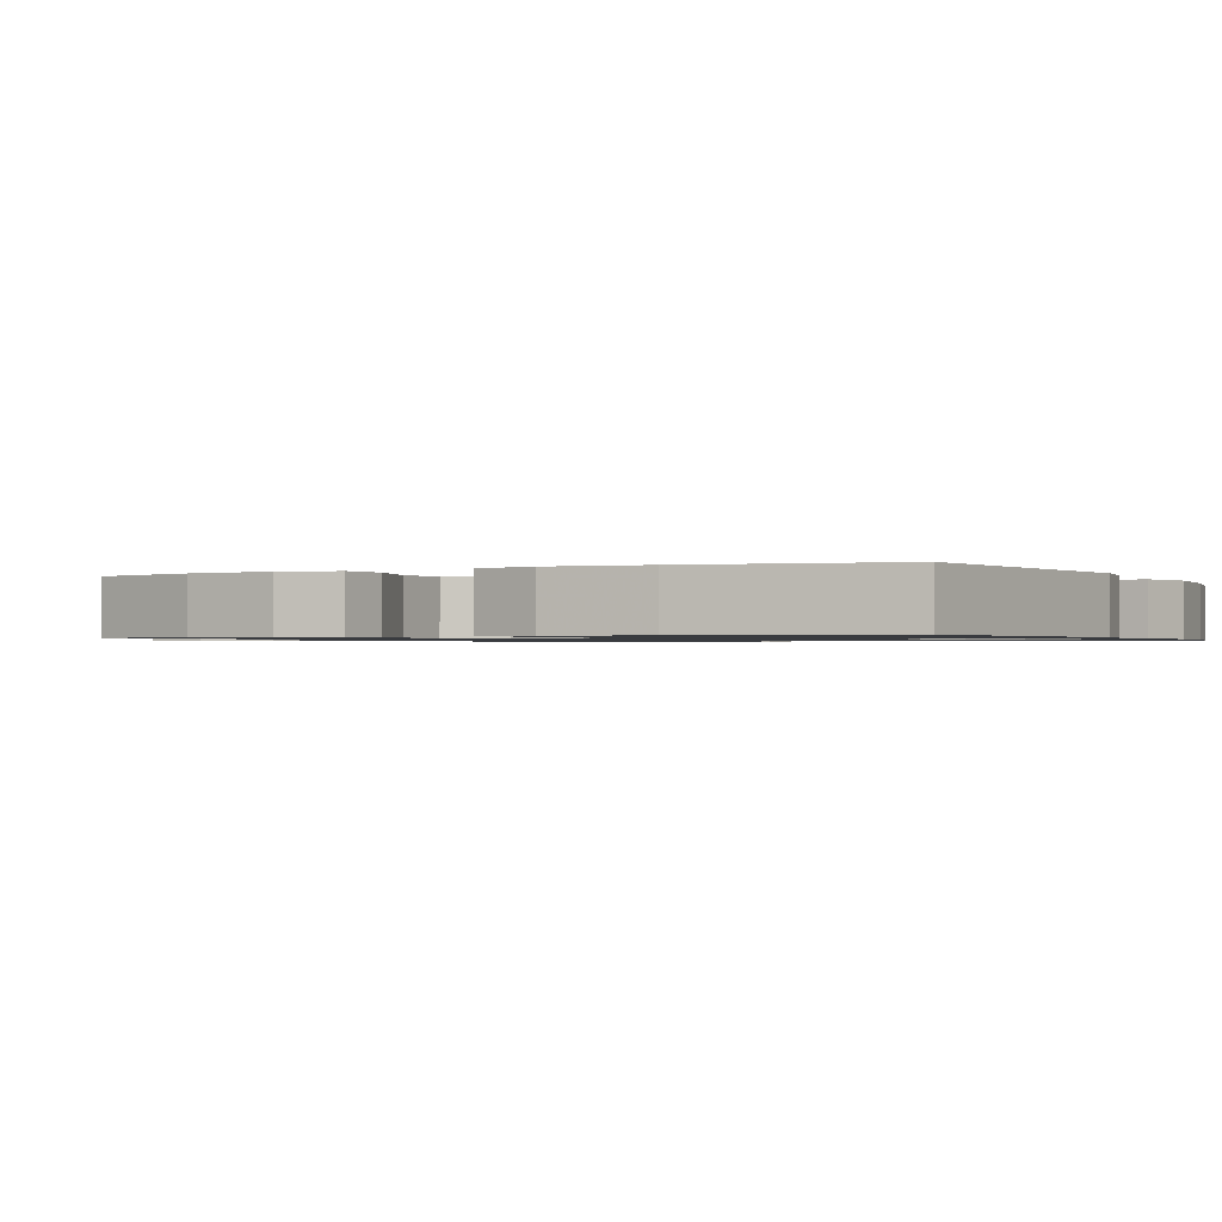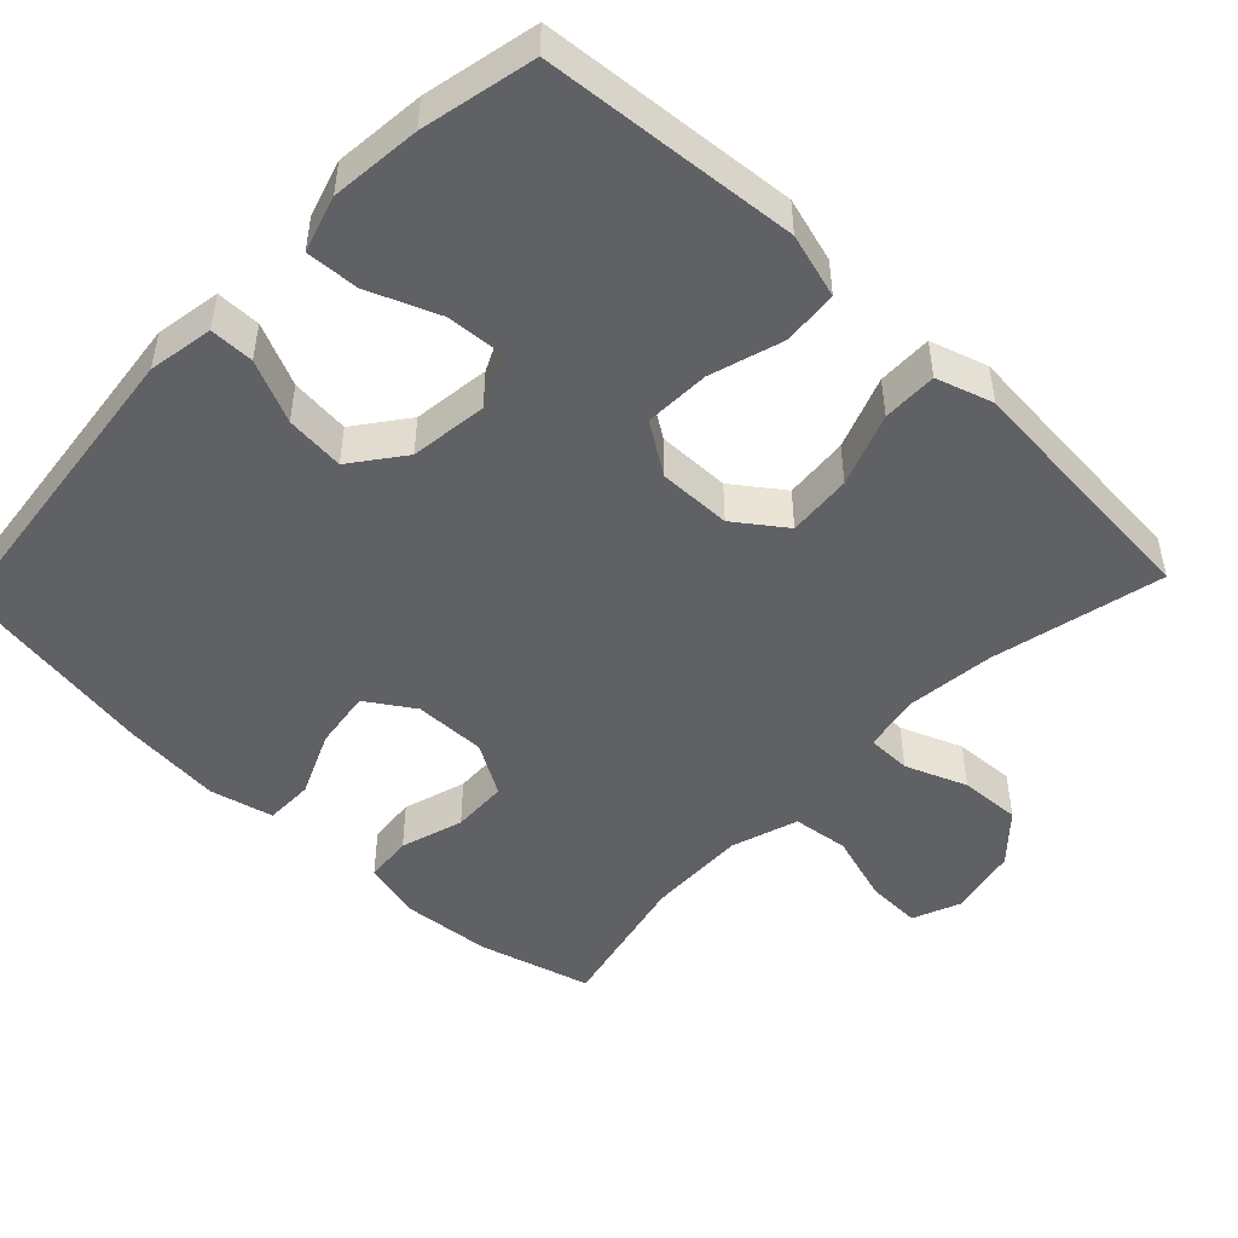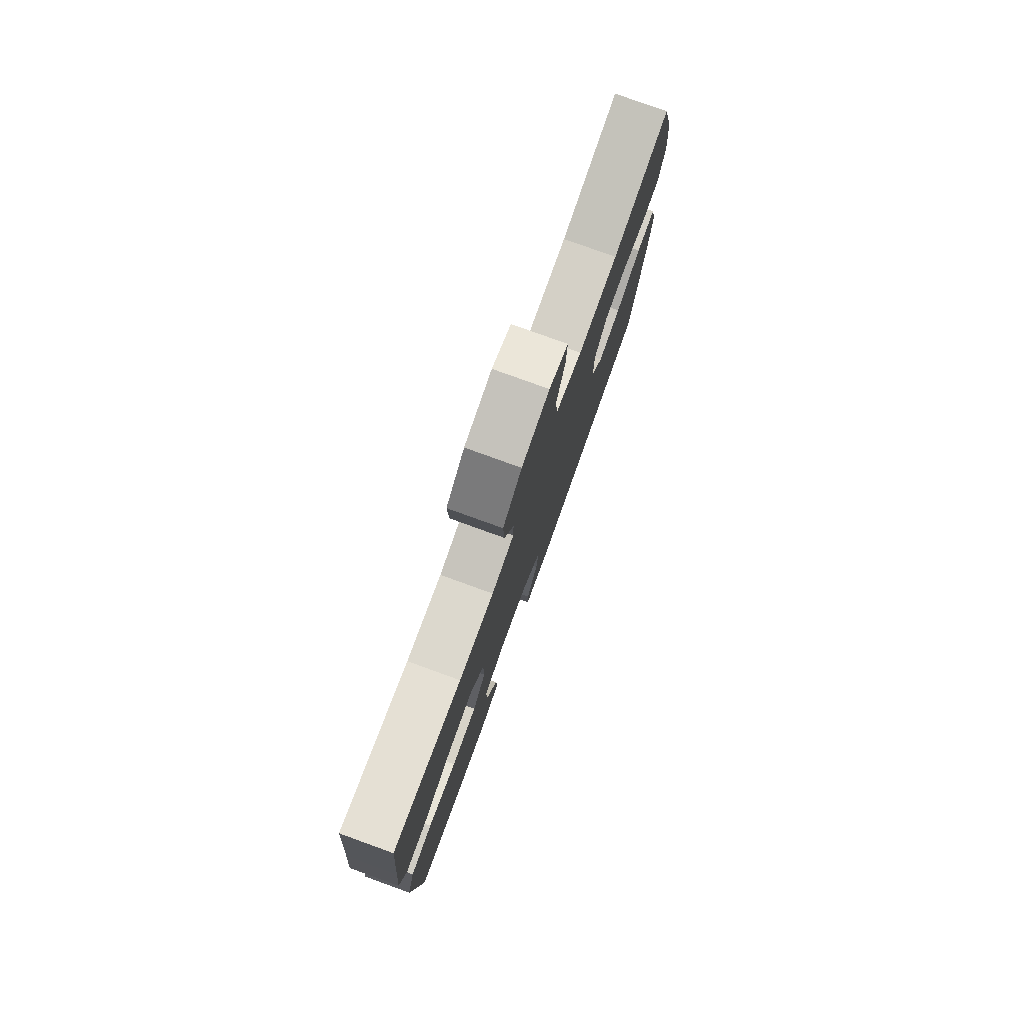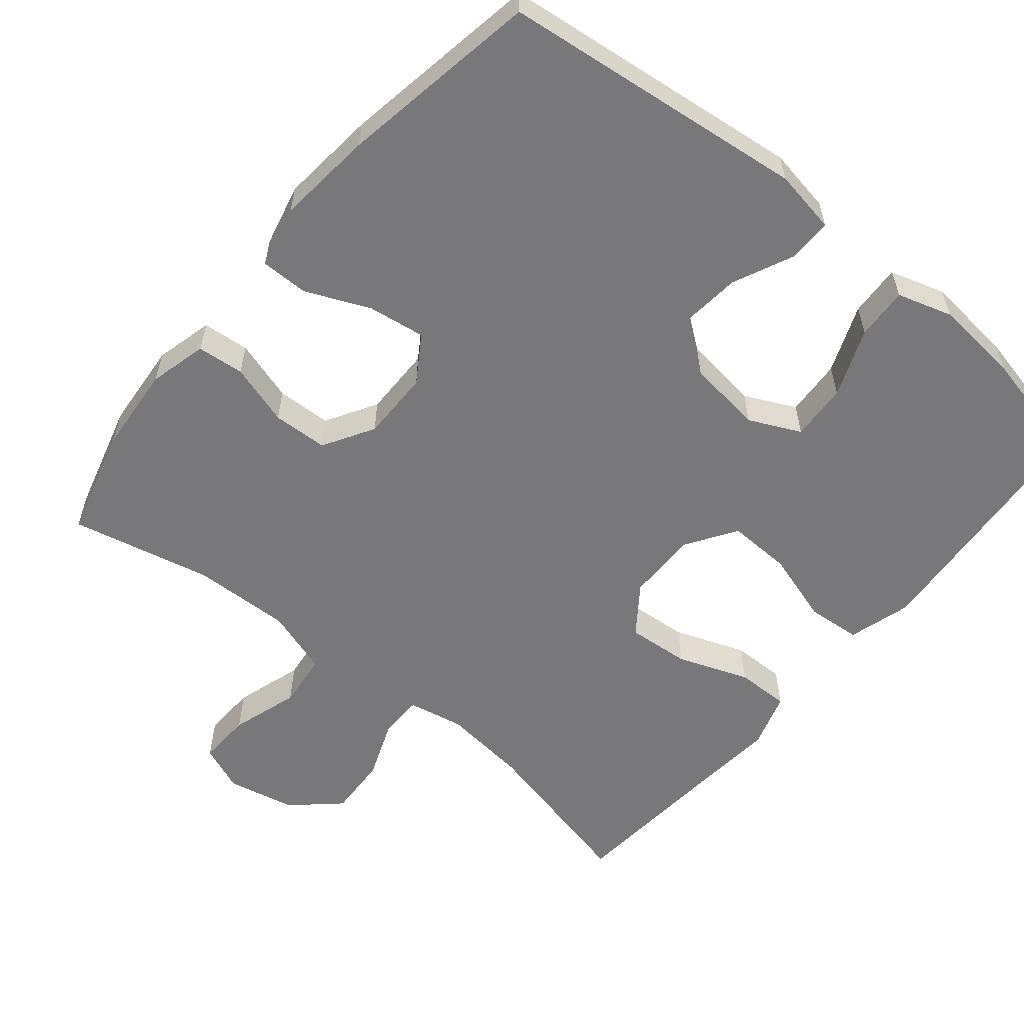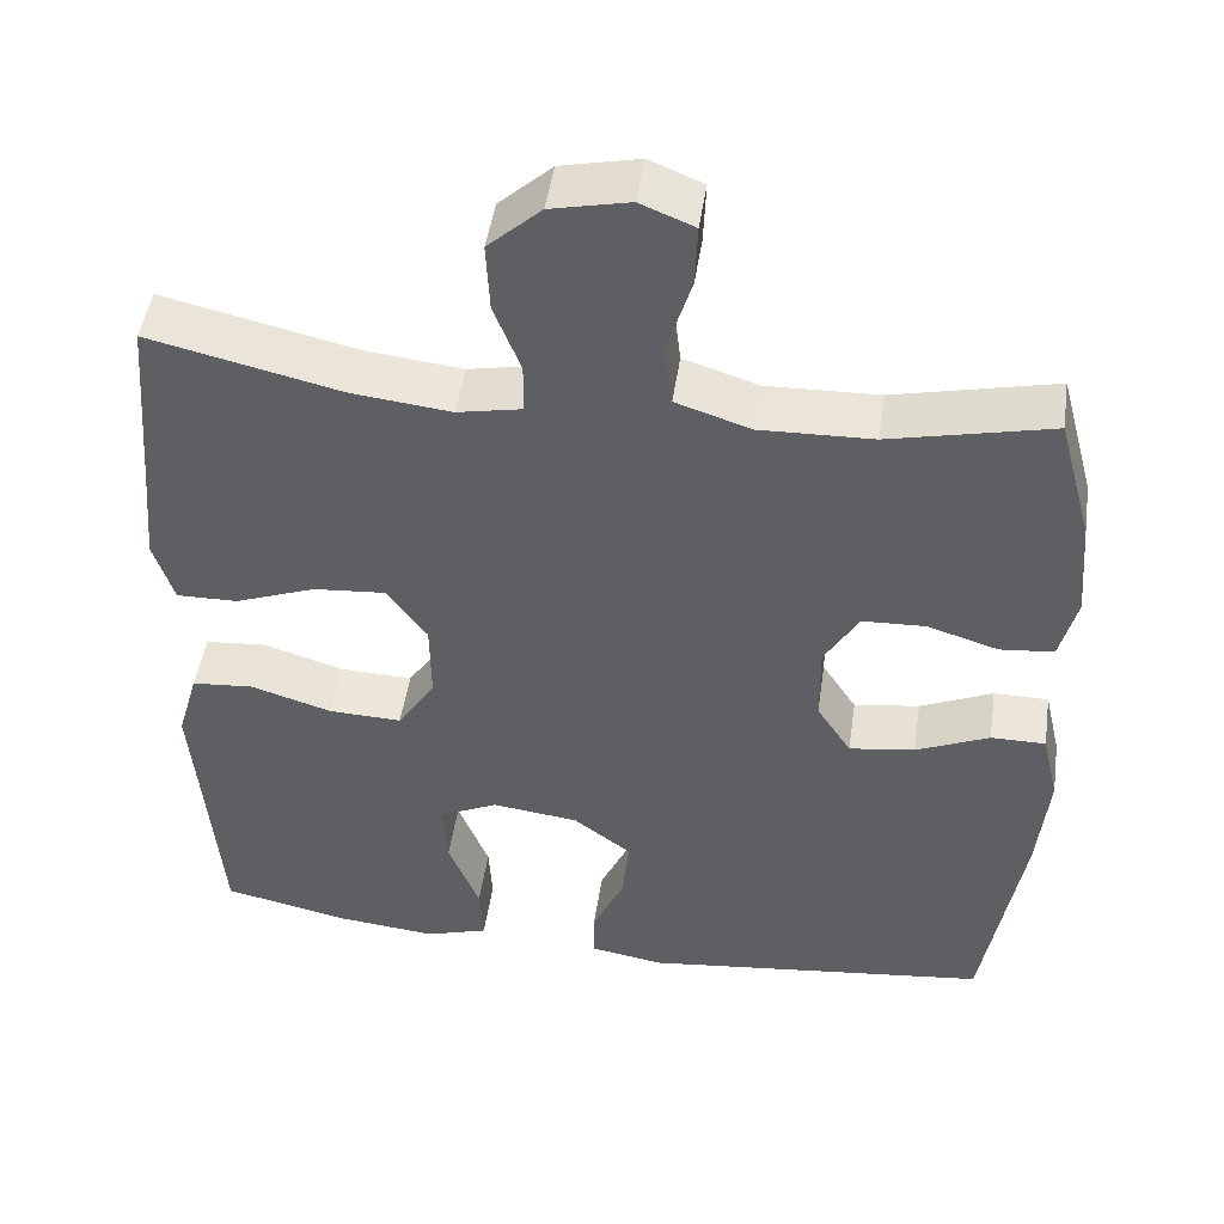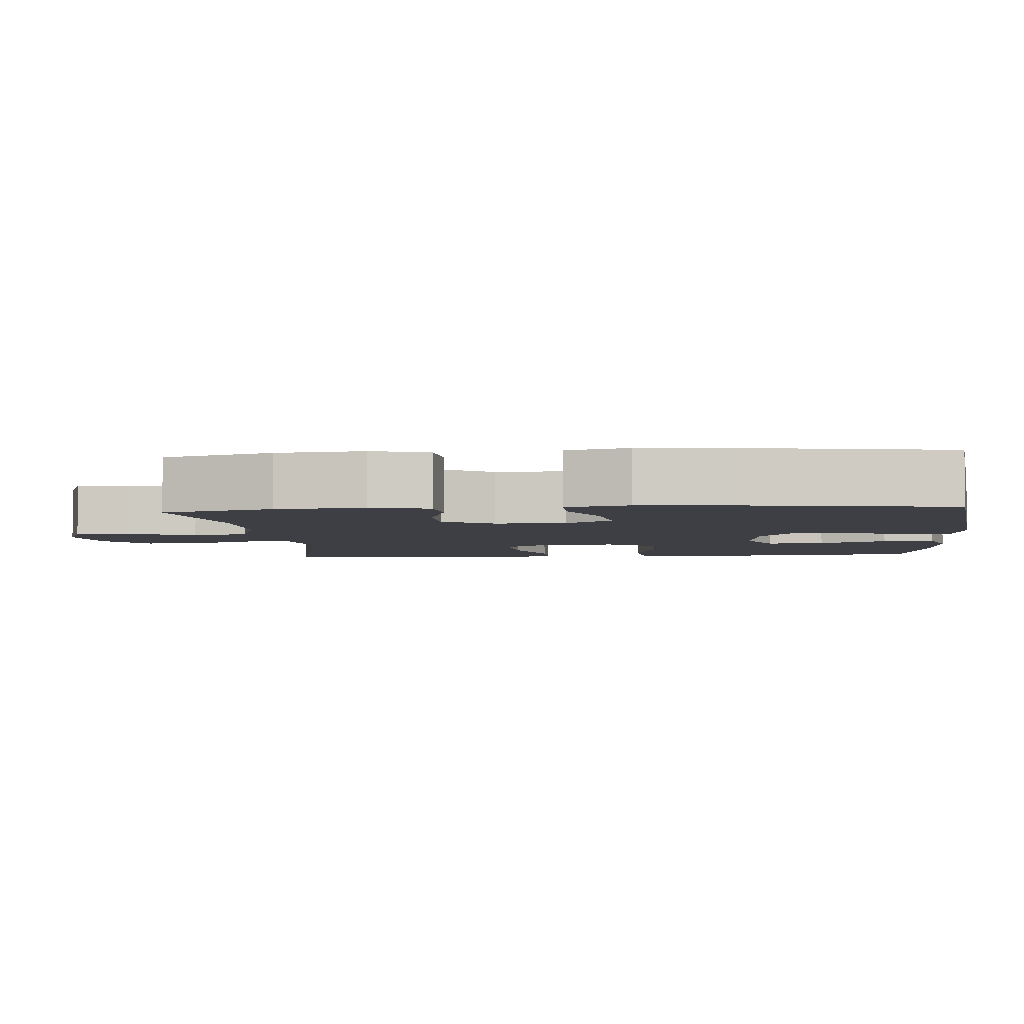
<metadata>
{"format":"obj","ext":"obj","renderer":"f3d","projection":"perspective","resolution":1024,"background":"white","views":[{"elev":-1.0,"azim":117.3,"up":"+Y"},{"elev":-48.6,"azim":-133.6,"up":"+Y"},{"elev":78.9,"azim":-70.1,"up":"+Z"},{"elev":-57.6,"azim":140.4,"up":"+Y"},{"elev":47.5,"azim":8.3,"up":"+Z"},{"elev":-4.4,"azim":95.2,"up":"+Y"}]}
</metadata>
<code>
v 0.5 0.07 0.5
v 0.541 0.07 0.35
v 0.551 0.07 0.231
v 0.531 0.07 0.152
v 0.467 0.07 0.146
v 0.383 0.07 0.172
v 0.308 0.07 0.169
v 0.267 0.07 0.1
v 0.268 0.07 0.004
v 0.309 0.07 -0.059
v 0.387 0.07 -0.048
v 0.474 0.07 -0.01
v 0.539 0.07 -0.01
v 0.559 0.07 -0.095
v 0.546 0.07 -0.227
v 0.5 0.07 -0.5
v 0.083 0.07 -0.548
v -0.004 0.07 -0.533
v -0.004 0.07 -0.474
v 0.034 0.07 -0.391
v 0.042 0.07 -0.312
v -0.027 0.07 -0.26
v -0.13 0.07 -0.247
v -0.2 0.07 -0.28
v -0.195 0.07 -0.358
v -0.158 0.07 -0.451
v -0.154 0.07 -0.522
v -0.229 0.07 -0.545
v -0.349 0.07 -0.533
v -0.5 0.07 -0.5
v -0.517 0.07 -0.292
v -0.528 0.07 -0.16
v -0.503 0.07 -0.074
v -0.429 0.07 -0.068
v -0.332 0.07 -0.098
v -0.245 0.07 -0.101
v -0.2 0.07 -0.033
v -0.201 0.07 0.064
v -0.249 0.07 0.13
v -0.335 0.07 0.123
v -0.432 0.07 0.087
v -0.505 0.07 0.086
v -0.529 0.07 0.162
v -0.518 0.07 0.284
v -0.5 0.07 0.5
v -0.271 0.07 0.447
v -0.153 0.07 0.434
v -0.077 0.07 0.449
v -0.076 0.07 0.508
v -0.108 0.07 0.59
v -0.112 0.07 0.672
v -0.049 0.07 0.729
v 0.044 0.07 0.749
v 0.108 0.07 0.723
v 0.105 0.07 0.65
v 0.076 0.07 0.557
v 0.085 0.07 0.482
v 0.174 0.07 0.453
v 0.308 0.07 0.457
v 0.5 0 0.5
v 0.541 0 0.35
v 0.551 0 0.231
v 0.531 0 0.152
v 0.467 0 0.146
v 0.383 0 0.172
v 0.308 0 0.169
v 0.267 0 0.1
v 0.268 0 0.004
v 0.309 0 -0.059
v 0.387 0 -0.048
v 0.474 0 -0.01
v 0.539 0 -0.01
v 0.559 0 -0.095
v 0.546 0 -0.227
v 0.5 0 -0.5
v 0.083 0 -0.548
v -0.004 0 -0.533
v -0.004 0 -0.474
v 0.034 0 -0.391
v 0.042 0 -0.312
v -0.027 0 -0.26
v -0.13 0 -0.247
v -0.2 0 -0.28
v -0.195 0 -0.358
v -0.158 0 -0.451
v -0.154 0 -0.522
v -0.229 0 -0.545
v -0.349 0 -0.533
v -0.5 0 -0.5
v -0.517 0 -0.292
v -0.528 0 -0.16
v -0.503 0 -0.074
v -0.429 0 -0.068
v -0.332 0 -0.098
v -0.245 0 -0.101
v -0.2 0 -0.033
v -0.201 0 0.064
v -0.249 0 0.13
v -0.335 0 0.123
v -0.432 0 0.087
v -0.505 0 0.086
v -0.529 0 0.162
v -0.518 0 0.284
v -0.5 0 0.5
v -0.271 0 0.447
v -0.153 0 0.434
v -0.077 0 0.449
v -0.076 0 0.508
v -0.108 0 0.59
v -0.112 0 0.672
v -0.049 0 0.729
v 0.044 0 0.749
v 0.108 0 0.723
v 0.105 0 0.65
v 0.076 0 0.557
v 0.085 0 0.482
v 0.174 0 0.453
v 0.308 0 0.457
f 53 54 55 56
f 53 56 57
f 52 53 57
f 49 50 51 52
f 48 49 52 57
f 44 45 46
f 44 46 47
f 43 44 47 48
f 40 41 42 43
f 39 40 43 48
f 32 33 34 35
f 31 32 35 36
f 30 31 36
f 29 30 36 37
f 25 26 27 28
f 24 25 28 29
f 17 18 19 20
f 17 20 21
f 16 17 21
f 15 16 21 22
f 11 12 13 14
f 10 11 14 15
f 3 4 5 6
f 3 6 7
f 59 1 2 3
f 58 59 3 7
f 38 39 48 57
f 37 38 57 58
f 24 29 37 58
f 23 24 58 7
f 10 15 22 23
f 9 10 23
f 8 9 23
f 7 8 23
f 115 114 113 112
f 116 115 112
f 116 112 111
f 111 110 109 108
f 116 111 108 107
f 105 104 103
f 106 105 103
f 107 106 103 102
f 102 101 100 99
f 107 102 99 98
f 94 93 92 91
f 95 94 91 90
f 95 90 89
f 96 95 89 88
f 87 86 85 84
f 88 87 84 83
f 79 78 77 76
f 80 79 76
f 80 76 75
f 81 80 75 74
f 73 72 71 70
f 74 73 70 69
f 65 64 63 62
f 66 65 62
f 62 61 60 118
f 66 62 118 117
f 116 107 98 97
f 117 116 97 96
f 117 96 88 83
f 66 117 83 82
f 82 81 74 69
f 82 69 68
f 82 68 67
f 82 67 66
f 1 60 61 2
f 2 61 62 3
f 3 62 63 4
f 4 63 64 5
f 5 64 65 6
f 6 65 66 7
f 7 66 67 8
f 8 67 68 9
f 9 68 69 10
f 10 69 70 11
f 11 70 71 12
f 12 71 72 13
f 13 72 73 14
f 14 73 74 15
f 15 74 75 16
f 16 75 76 17
f 17 76 77 18
f 18 77 78 19
f 19 78 79 20
f 20 79 80 21
f 21 80 81 22
f 22 81 82 23
f 23 82 83 24
f 24 83 84 25
f 25 84 85 26
f 26 85 86 27
f 27 86 87 28
f 28 87 88 29
f 29 88 89 30
f 30 89 90 31
f 31 90 91 32
f 32 91 92 33
f 33 92 93 34
f 34 93 94 35
f 35 94 95 36
f 36 95 96 37
f 37 96 97 38
f 38 97 98 39
f 39 98 99 40
f 40 99 100 41
f 41 100 101 42
f 42 101 102 43
f 43 102 103 44
f 44 103 104 45
f 45 104 105 46
f 46 105 106 47
f 47 106 107 48
f 48 107 108 49
f 49 108 109 50
f 50 109 110 51
f 51 110 111 52
f 52 111 112 53
f 53 112 113 54
f 54 113 114 55
f 55 114 115 56
f 56 115 116 57
f 57 116 117 58
f 58 117 118 59
f 59 118 60 1

</code>
